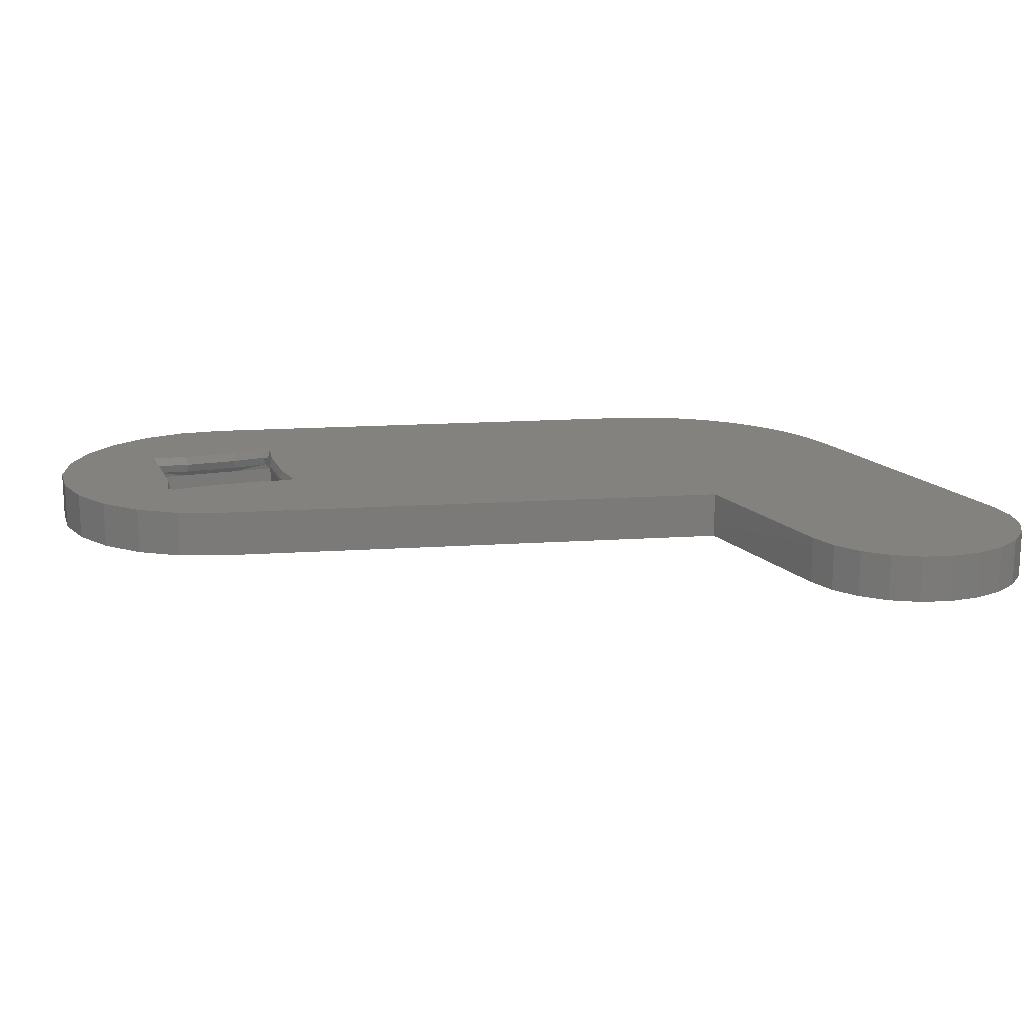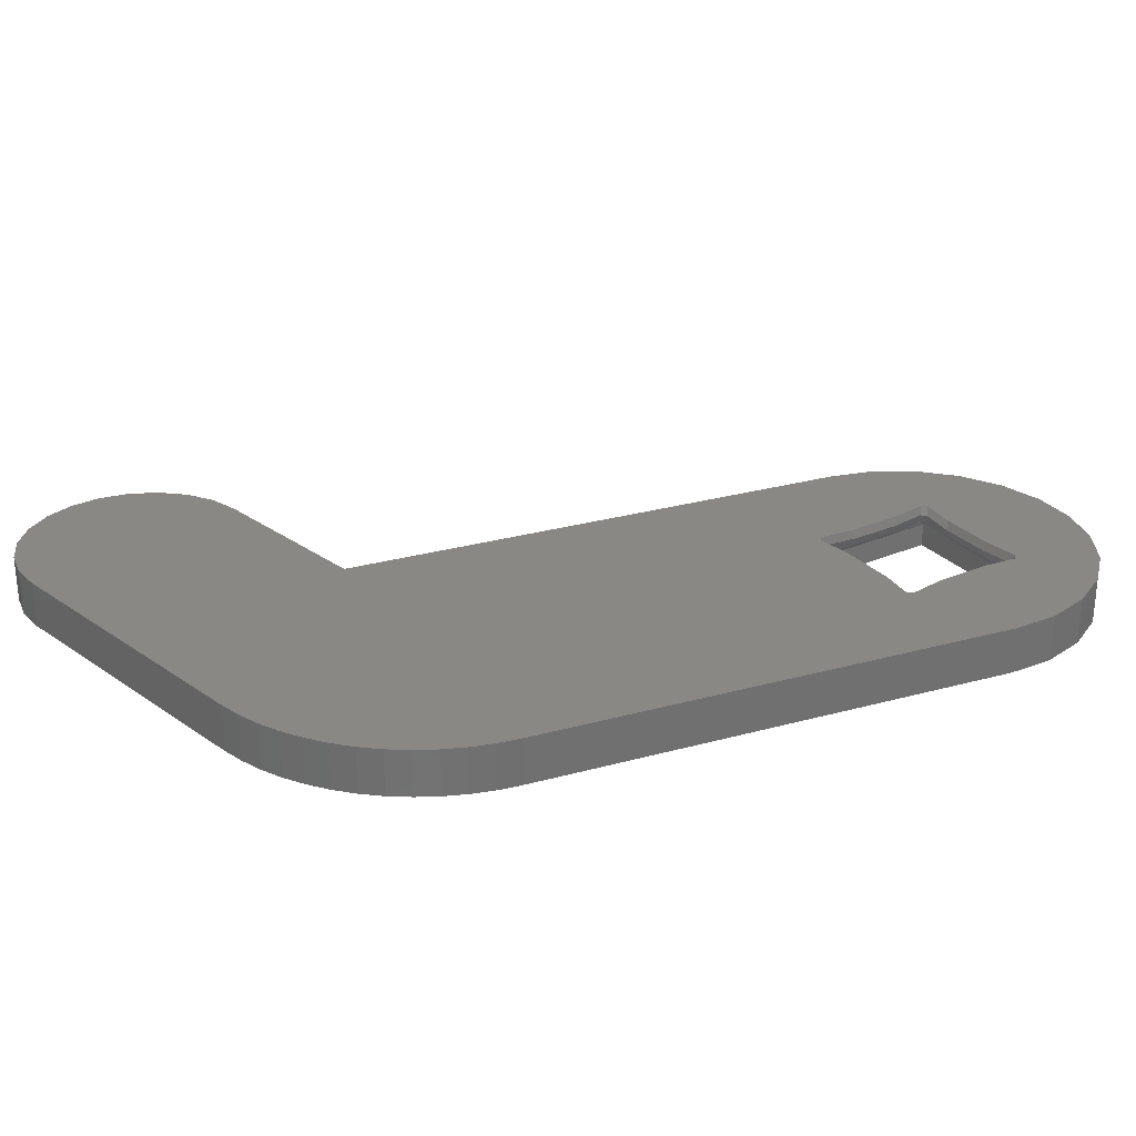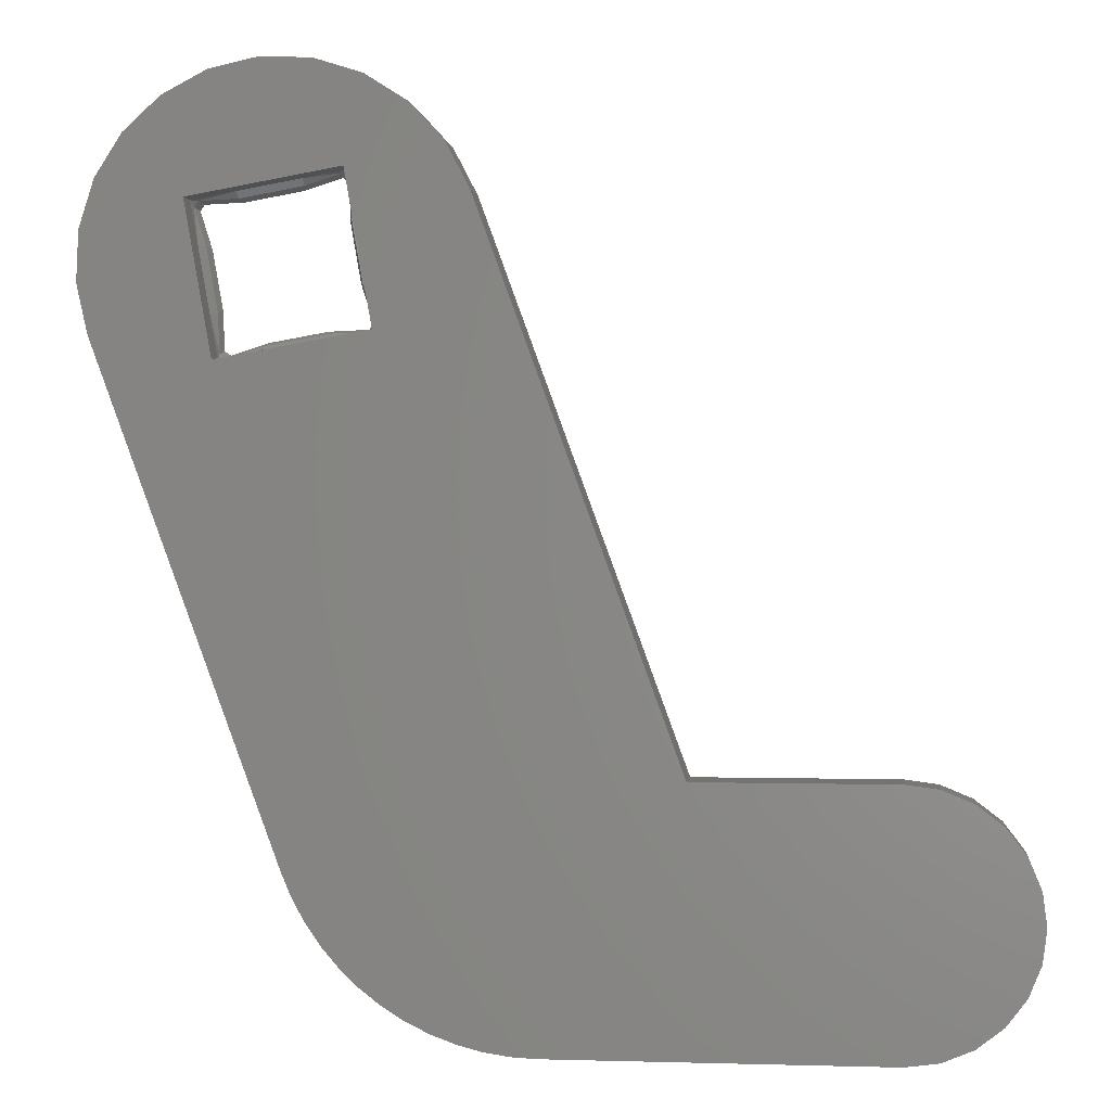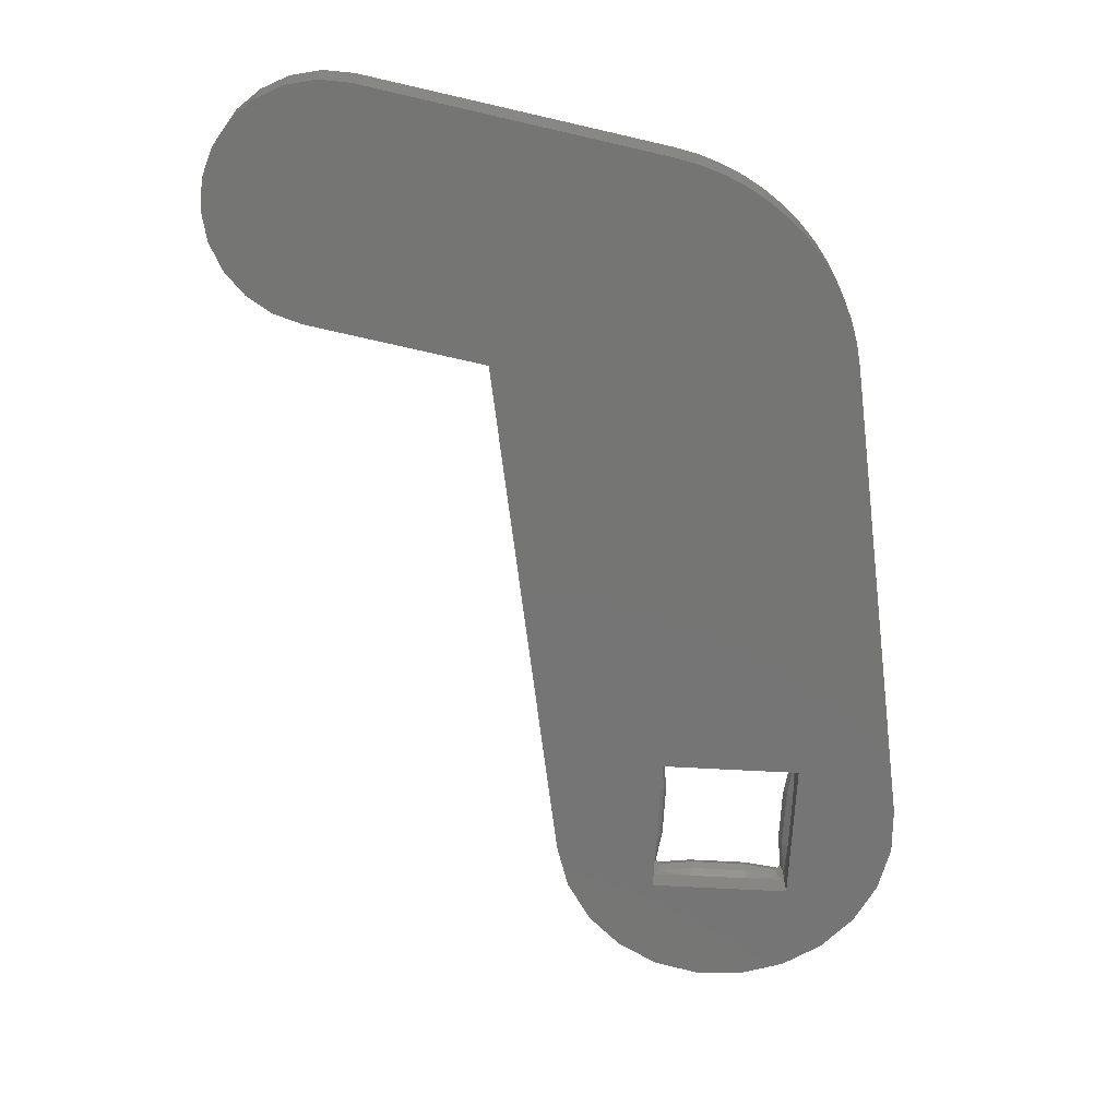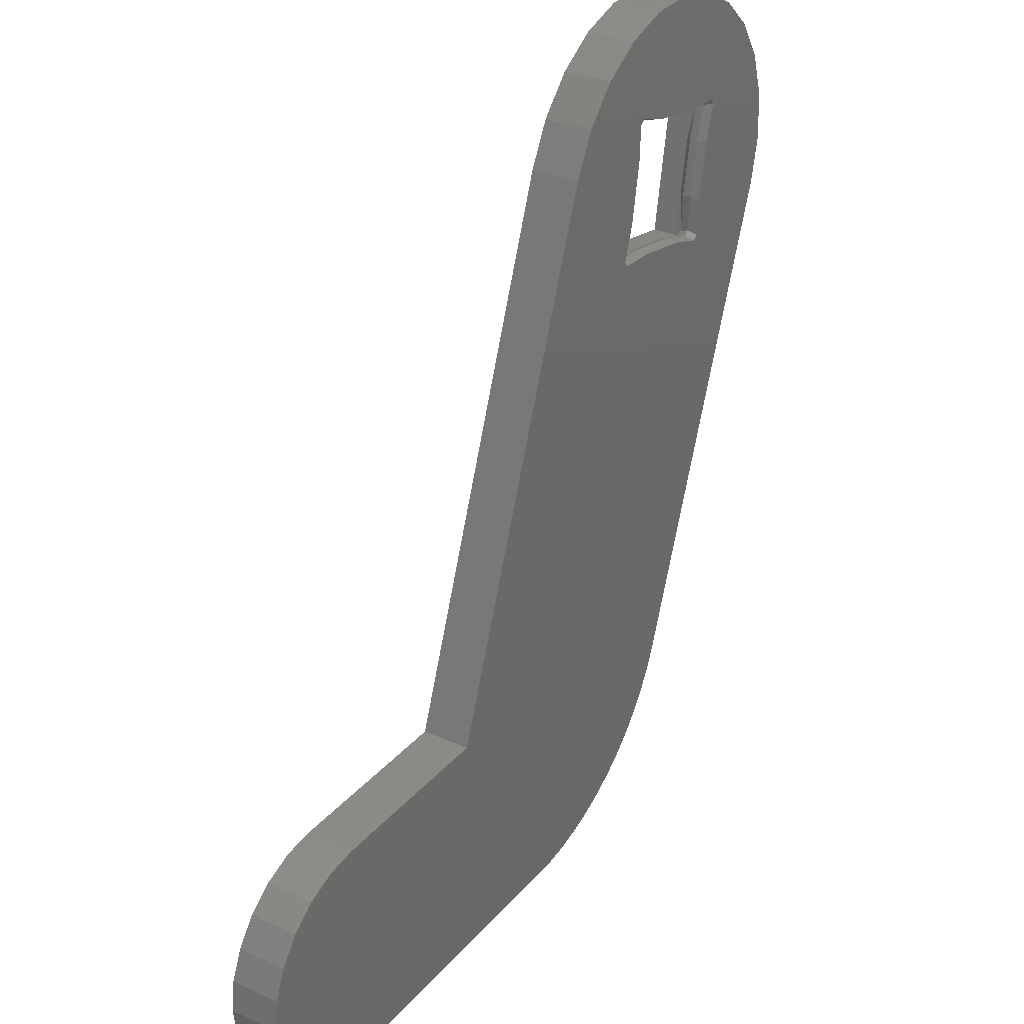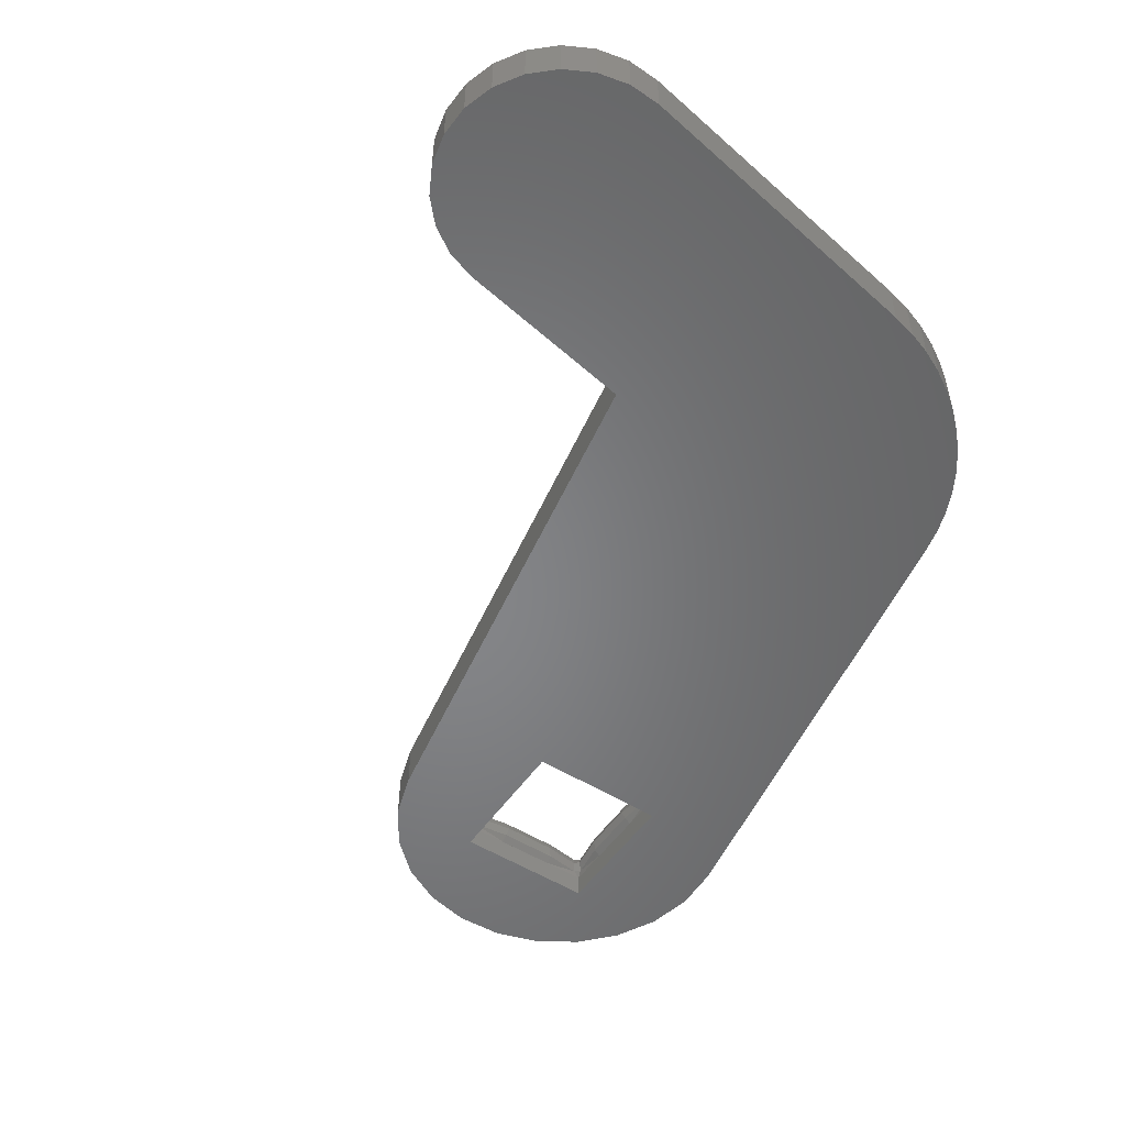
<metadata>
{"format":"stl","ext":"stl","renderer":"f3d","projection":"perspective","resolution":1024,"background":"white","views":[{"elev":16.5,"azim":-117.8,"up":"+Z"},{"elev":27.7,"azim":46.9,"up":"+Z"},{"elev":0.6,"azim":-173.4,"up":"+Y"},{"elev":-67.4,"azim":-13.1,"up":"+Z"},{"elev":30.8,"azim":-57.1,"up":"+Y"},{"elev":-52.6,"azim":-43.8,"up":"+Z"}]}
</metadata>
<code>
# stl→obj: 144 verts, 288 faces
v -266 112.3 1.256
v -267.7 112.3 1.631
v -267.5 112.4 1.256
v -266.2 112.2 1.631
v -266.9 106.8 1.631
v -266.8 108.2 1.256
v -266.8 106.7 1.256
v -266.9 108.3 1.631
v -266.5 108.2 1.006
v -266.8 106.4 1.006
v -267.5 112.4 2.006
v -269.9 112.7 1.631
v -270 112.8 2.006
v -271.3 113.1 1.631
v -271.4 113.3 2.006
v -270.8 107.5 1.631
v -268.5 107 1.256
v -271 107.4 1.256
v -268.6 107.1 1.631
v -272.4 109.2 1.006
v -272.6 107.7 1.256
v -272.7 107.5 1.006
v -271.4 113.3 1.256
v -271.7 113.4 1.006
v -270 113.1 1.006
v -272.3 107.6 1.631
v -272.6 107.7 2.006
v -272.5 107.5 2.006
v -272.5 107.8 1.631
v -267.1 106.7 1.631
v -266.8 106.7 2.006
v -267 106.5 2.006
v -271.7 111.6 1.256
v -272 109.3 1.631
v -272.2 109.1 1.256
v -271.6 111.5 1.631
v -271.7 111.6 2.006
v -272.2 109.1 2.006
v -271.7 113.1 2.006
v -271.6 113 1.631
v -266 112.3 2.006
v -268.5 107 2.006
v -267.5 112.6 1.006
v -265.8 112.3 1.006
v -272.5 107.5 1.256
v -271 107.2 1.006
v -266.3 110.7 2.006
v -266.8 108.2 2.006
v -266.5 110.6 1.631
v -272 111.7 1.006
v -267 106.5 1.256
v -268.5 106.7 1.006
v -266 112 1.631
v -265.9 112.1 2.006
v -266.3 110.7 1.256
v -265.9 112.1 1.256
v -271 107.4 2.006
v -270 112.8 1.256
v -266.1 110.6 1.006
v -266.8 106.4 0.005719
v -272.7 107.5 0.005719
v -271.7 113.4 0.005719
v -265.8 112.3 0.005719
v -271.7 113.1 1.256
v -272.2 83.7 2.006
v -273 83.07 2.006
v -271.5 84.4 2.006
v -270.8 85.17 2.006
v -270.2 86.01 2.006
v -269.7 86.9 2.006
v -269.4 87.84 2.006
v -262.2 107.3 2.006
v -264.9 116 2.006
v -263.5 114.7 2.006
v -262.4 113.1 2.006
v -261.9 111.2 2.006
v -261.8 109.2 2.006
v -296.6 84.97 2.006
v -296.6 87.56 2.006
v -296.7 86.26 2.006
v -296.1 83.76 2.006
v -296.1 88.76 2.006
v -295.3 82.73 2.006
v -295.3 89.8 2.006
v -294.2 81.93 2.006
v -294.2 90.59 2.006
v -293 81.43 2.006
v -293 91.09 2.006
v -291.7 81.26 2.006
v -291.7 91.26 2.006
v -278.7 81.26 2.006
v -284.1 91.26 2.006
v -276.3 112.5 2.006
v -277.7 81.31 2.006
v -276.7 81.47 2.006
v -275.7 81.72 2.006
v -275.4 114.2 2.006
v -274.8 82.08 2.006
v -274.1 115.6 2.006
v -273.9 82.53 2.006
v -272.4 116.7 2.006
v -270.5 117.3 2.006
v -268.6 117.4 2.006
v -266.7 117 2.006
v -296.6 87.56 0.005719
v -296.6 84.97 0.005719
v -296.7 86.26 0.005719
v -296.1 88.76 0.005719
v -296.1 83.76 0.005719
v -295.3 89.8 0.005719
v -295.3 82.73 0.005719
v -294.2 90.59 0.005719
v -294.2 81.93 0.005719
v -293 91.09 0.005719
v -293 81.43 0.005719
v -291.7 91.26 0.005719
v -291.7 81.26 0.005719
v -284.1 91.26 0.005719
v -278.7 81.26 0.005719
v -276.3 112.5 0.005719
v -277.7 81.31 0.005719
v -276.7 81.47 0.005719
v -275.7 81.72 0.005719
v -275.4 114.2 0.005719
v -274.8 82.08 0.005719
v -274.1 115.6 0.005719
v -273.9 82.53 0.005719
v -272.4 116.7 0.005719
v -273 83.07 0.005719
v -270.5 117.3 0.005719
v -268.6 117.4 0.005719
v -266.7 117 0.005719
v -264.9 116 0.005719
v -272.2 83.7 0.005719
v -271.5 84.4 0.005719
v -270.8 85.17 0.005719
v -270.2 86.01 0.005719
v -269.7 86.9 0.005719
v -269.4 87.84 0.005719
v -262.2 107.3 0.005719
v -263.5 114.7 0.005719
v -262.4 113.1 0.005719
v -261.9 111.2 0.005719
v -261.8 109.2 0.005719
f 1 2 3
f 2 1 4
f 5 6 7
f 6 5 8
f 9 10 7
f 11 12 2
f 12 11 13
f 13 14 12
f 14 13 15
f 16 17 18
f 17 16 19
f 20 21 22
f 23 24 25
f 26 27 28
f 27 26 29
f 30 31 5
f 31 30 32
f 33 34 35
f 34 33 36
f 34 37 38
f 37 34 36
f 14 39 40
f 39 14 15
f 4 11 2
f 11 4 41
f 42 30 19
f 30 42 32
f 1 43 44
f 45 46 22
f 47 8 48
f 8 47 49
f 50 35 20
f 35 50 33
f 51 52 17
f 47 53 49
f 53 47 54
f 53 55 49
f 55 53 56
f 45 22 21
f 40 37 36
f 37 40 39
f 6 9 7
f 35 29 21
f 29 35 34
f 57 19 16
f 19 57 42
f 51 10 52
f 25 58 23
f 4 56 53
f 56 4 1
f 26 57 16
f 57 26 28
f 45 16 18
f 16 45 26
f 56 59 55
f 45 18 46
f 25 3 58
f 3 25 43
f 44 59 56
f 1 3 43
f 18 52 46
f 52 18 17
f 22 60 61
f 60 22 10
f 10 22 46
f 10 46 52
f 12 23 58
f 23 12 14
f 44 62 63
f 62 44 24
f 24 44 43
f 24 43 25
f 8 55 6
f 55 8 49
f 23 64 24
f 44 56 1
f 64 33 50
f 48 5 31
f 5 48 8
f 21 26 45
f 26 21 29
f 33 40 36
f 40 33 64
f 61 20 22
f 20 61 62
f 20 62 50
f 50 62 24
f 2 58 3
f 58 2 12
f 29 38 27
f 38 29 34
f 10 51 7
f 54 4 53
f 4 54 41
f 23 40 64
f 40 23 14
f 51 5 7
f 5 51 30
f 24 64 50
f 55 9 6
f 9 55 59
f 19 51 17
f 51 19 30
f 9 60 10
f 60 9 63
f 63 9 59
f 63 59 44
f 35 21 20
f 65 27 66
f 27 65 28
f 28 65 57
f 57 65 67
f 57 67 68
f 57 68 42
f 42 68 69
f 42 69 70
f 42 70 71
f 42 71 32
f 32 71 72
f 32 72 31
f 31 72 48
f 48 72 47
f 47 72 54
f 54 72 73
f 73 72 74
f 74 72 75
f 75 72 76
f 76 72 77
f 78 79 80
f 79 78 81
f 79 81 82
f 82 81 83
f 82 83 84
f 84 83 85
f 84 85 86
f 86 85 87
f 86 87 88
f 88 87 89
f 88 89 90
f 90 89 91
f 90 91 92
f 92 91 93
f 93 91 94
f 93 94 95
f 93 95 96
f 93 96 97
f 97 96 98
f 97 98 99
f 99 98 100
f 99 100 101
f 101 100 27
f 27 100 66
f 101 27 38
f 101 38 39
f 101 39 102
f 39 38 37
f 102 39 15
f 102 15 13
f 102 13 103
f 103 13 11
f 103 11 104
f 104 11 41
f 104 41 73
f 73 41 54
f 105 106 107
f 106 105 108
f 106 108 109
f 109 108 110
f 109 110 111
f 111 110 112
f 111 112 113
f 113 112 114
f 113 114 115
f 115 114 116
f 115 116 117
f 117 116 118
f 117 118 119
f 119 118 120
f 119 120 121
f 121 120 122
f 122 120 123
f 123 120 124
f 123 124 125
f 125 124 126
f 125 126 127
f 127 126 128
f 127 128 61
f 127 61 129
f 61 128 62
f 62 128 130
f 62 130 63
f 63 130 131
f 63 131 132
f 63 132 133
f 61 134 129
f 134 61 60
f 134 60 135
f 135 60 136
f 136 60 137
f 137 60 138
f 138 60 139
f 139 60 140
f 140 60 63
f 140 63 133
f 140 133 141
f 140 141 142
f 140 142 143
f 140 143 144
f 93 118 92
f 118 93 120
f 104 133 132
f 133 104 73
f 84 112 110
f 112 84 86
f 82 105 79
f 105 82 108
f 90 118 116
f 118 90 92
f 80 106 78
f 106 80 107
f 84 108 82
f 108 84 110
f 86 114 112
f 114 86 88
f 101 130 128
f 130 101 102
f 79 107 80
f 107 79 105
f 143 77 144
f 77 143 76
f 94 119 121
f 119 94 91
f 136 67 135
f 67 136 68
f 67 134 135
f 134 67 65
f 95 121 122
f 121 95 94
f 81 111 83
f 111 81 109
f 66 127 129
f 127 66 100
f 65 129 134
f 129 65 66
f 87 113 115
f 113 87 85
f 138 69 137
f 69 138 70
f 91 117 119
f 117 91 89
f 85 111 113
f 111 85 83
f 89 115 117
f 115 89 87
f 139 70 138
f 70 139 71
f 144 72 140
f 72 144 77
f 88 116 114
f 116 88 90
f 78 109 81
f 109 78 106
f 97 120 93
f 120 97 124
f 73 141 133
f 141 73 74
f 103 132 131
f 132 103 104
f 102 131 130
f 131 102 103
f 142 76 143
f 76 142 75
f 99 128 126
f 128 99 101
f 140 71 139
f 71 140 72
f 137 68 136
f 68 137 69
f 96 122 123
f 122 96 95
f 99 124 97
f 124 99 126
f 98 123 125
f 123 98 96
f 141 75 142
f 75 141 74
f 100 125 127
f 125 100 98

</code>
